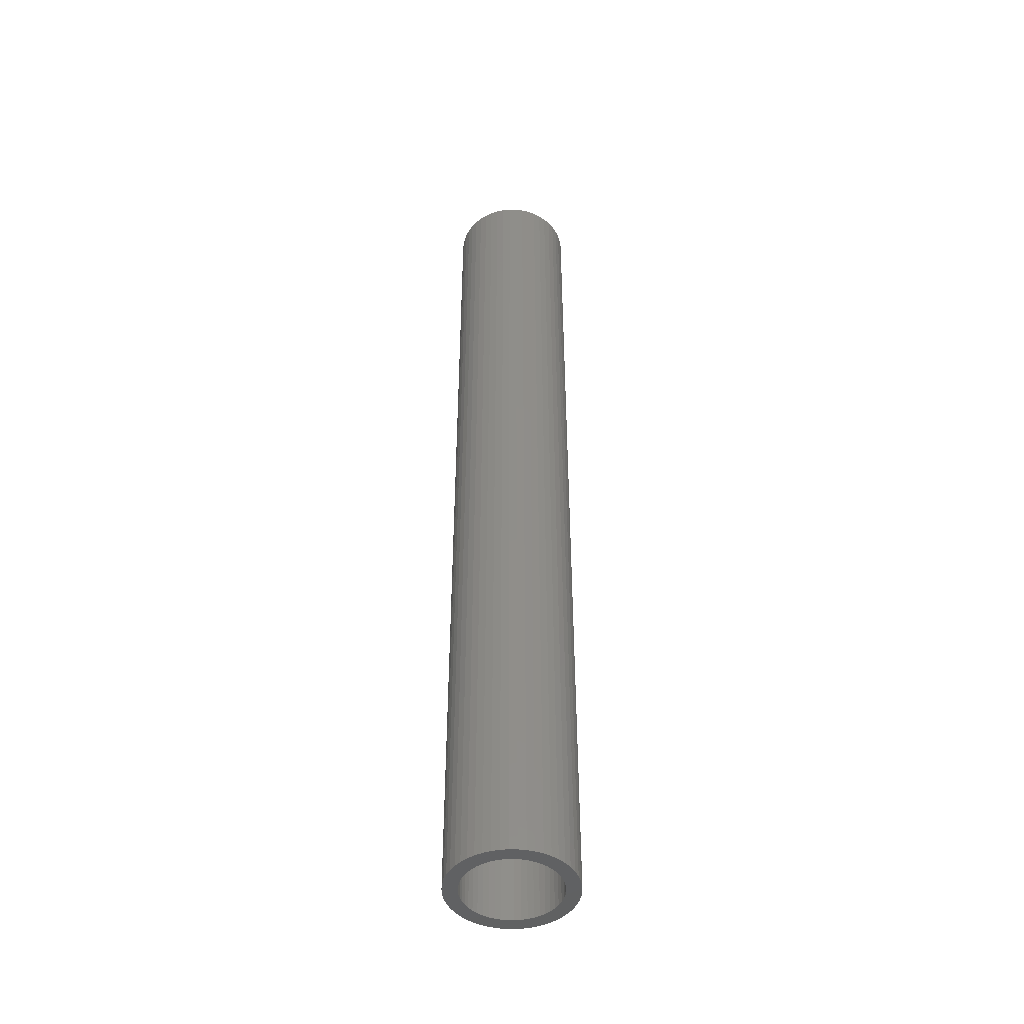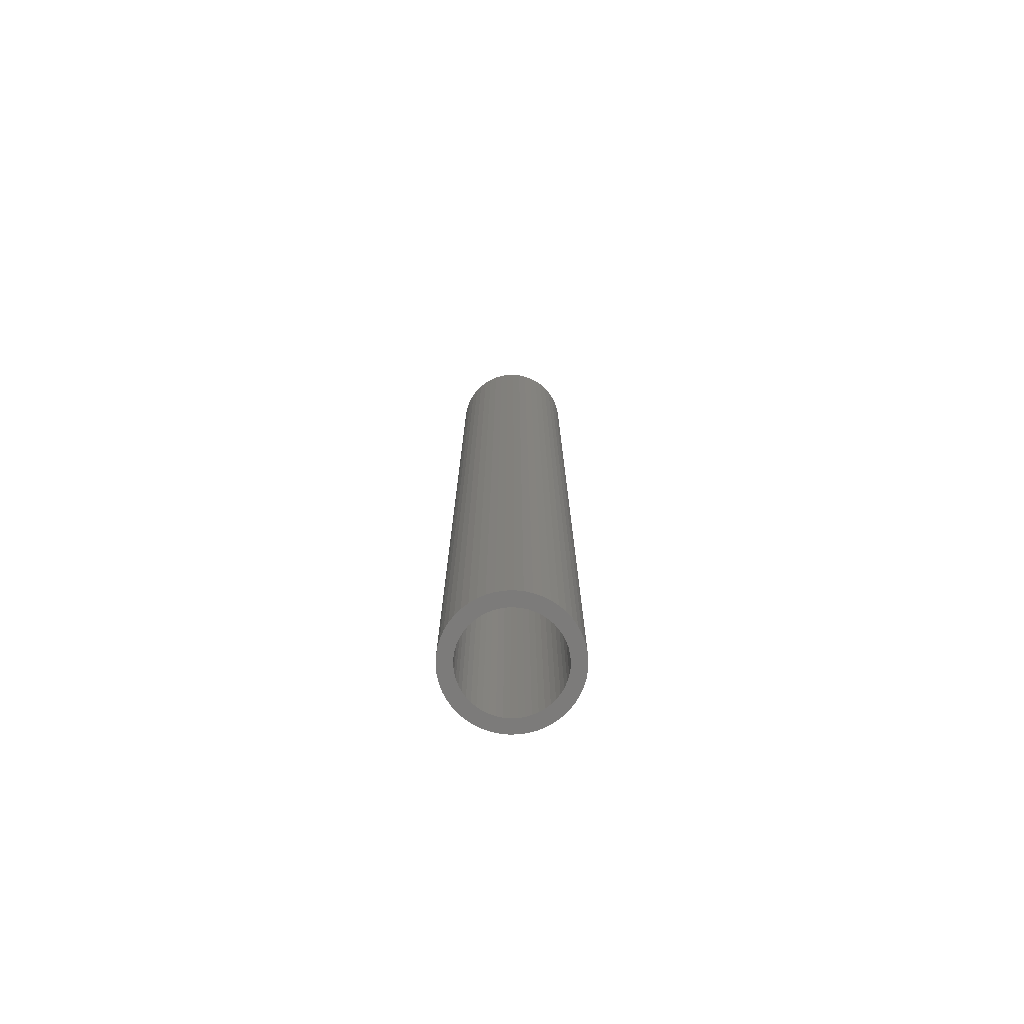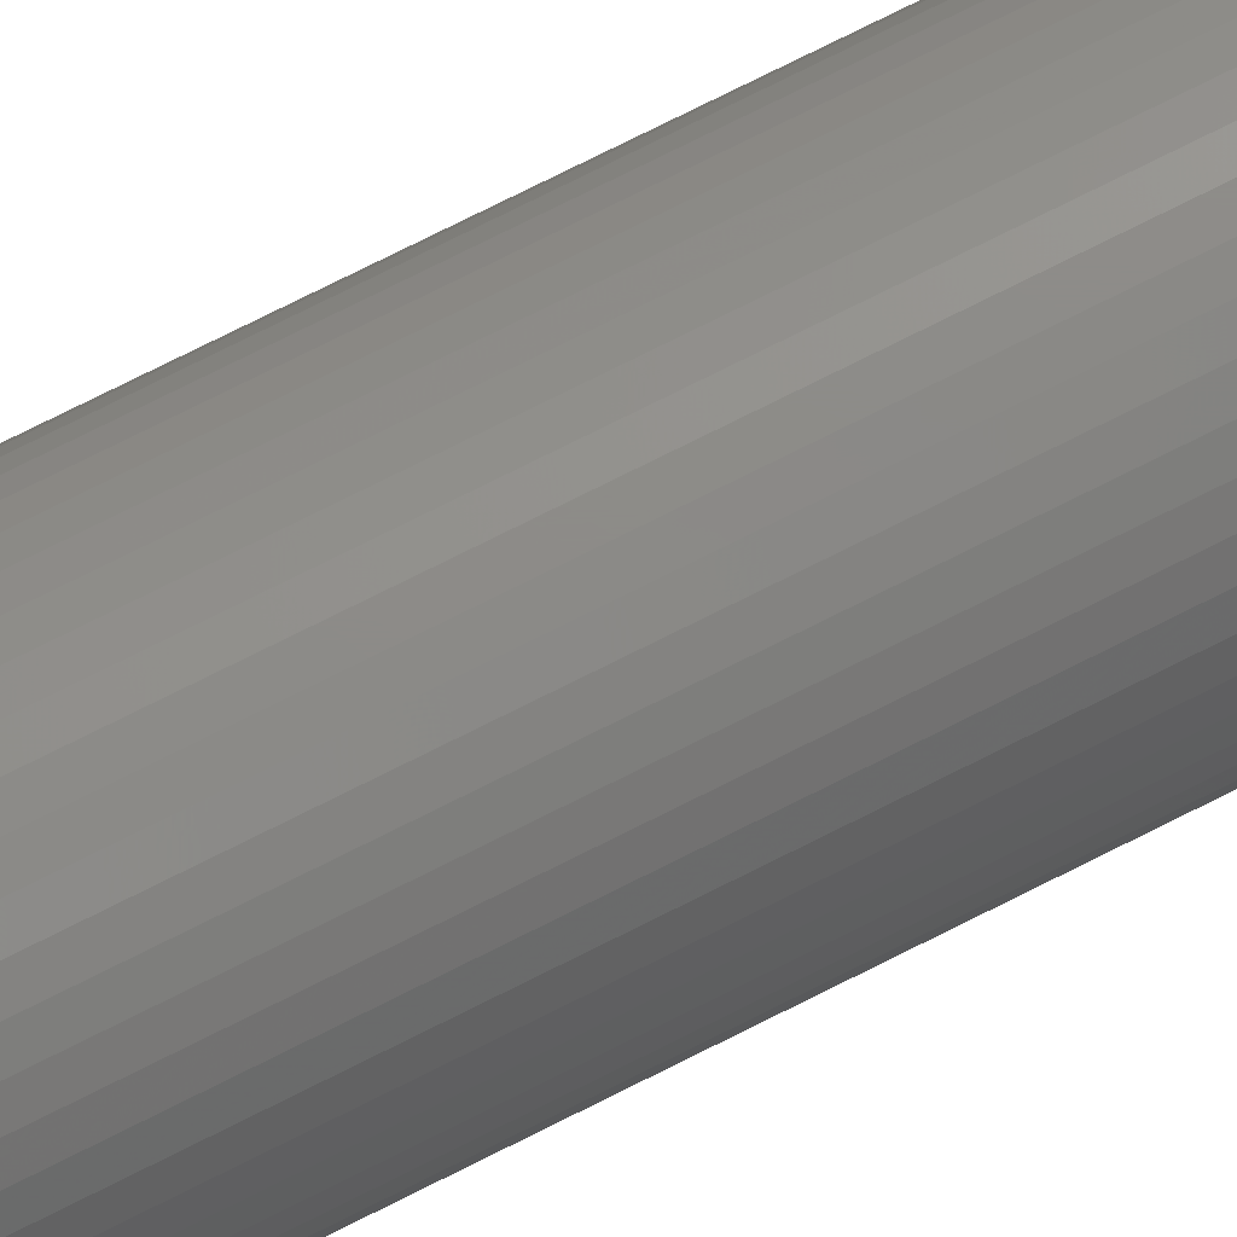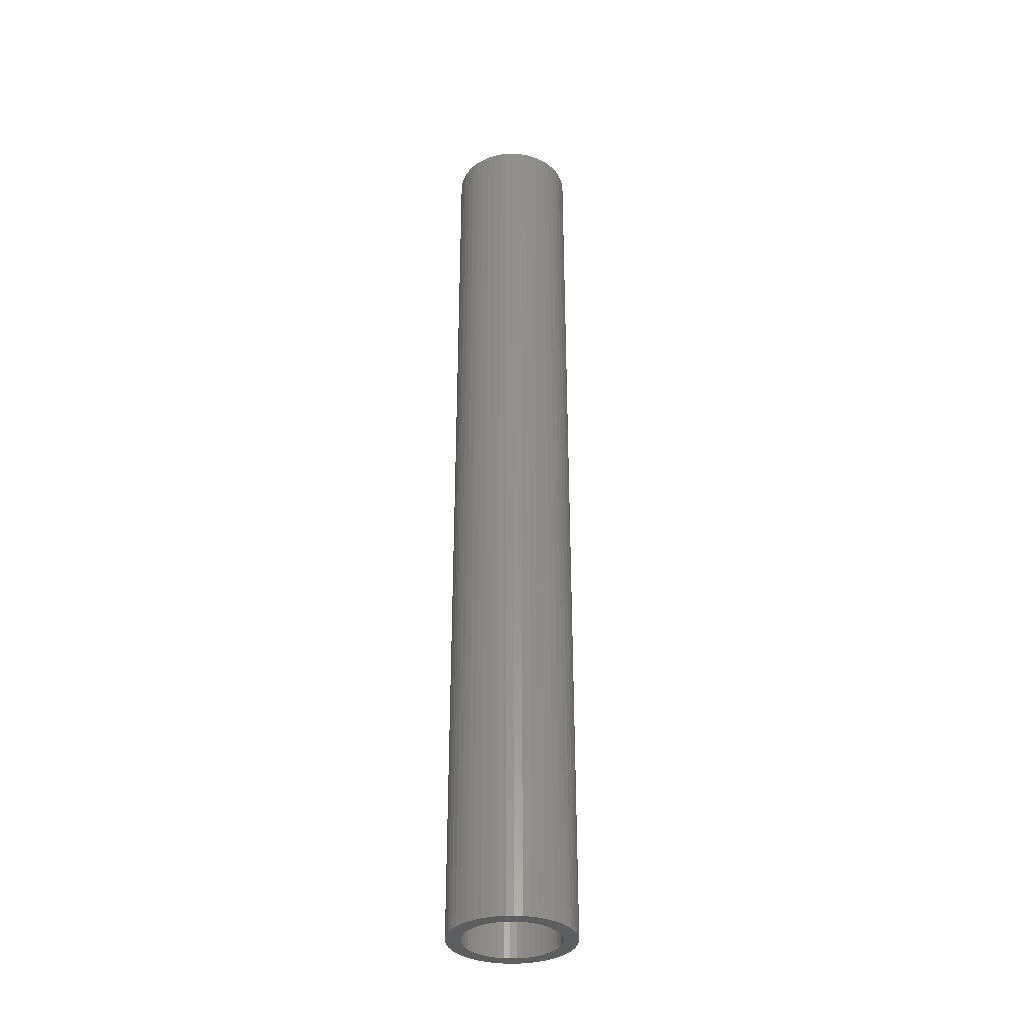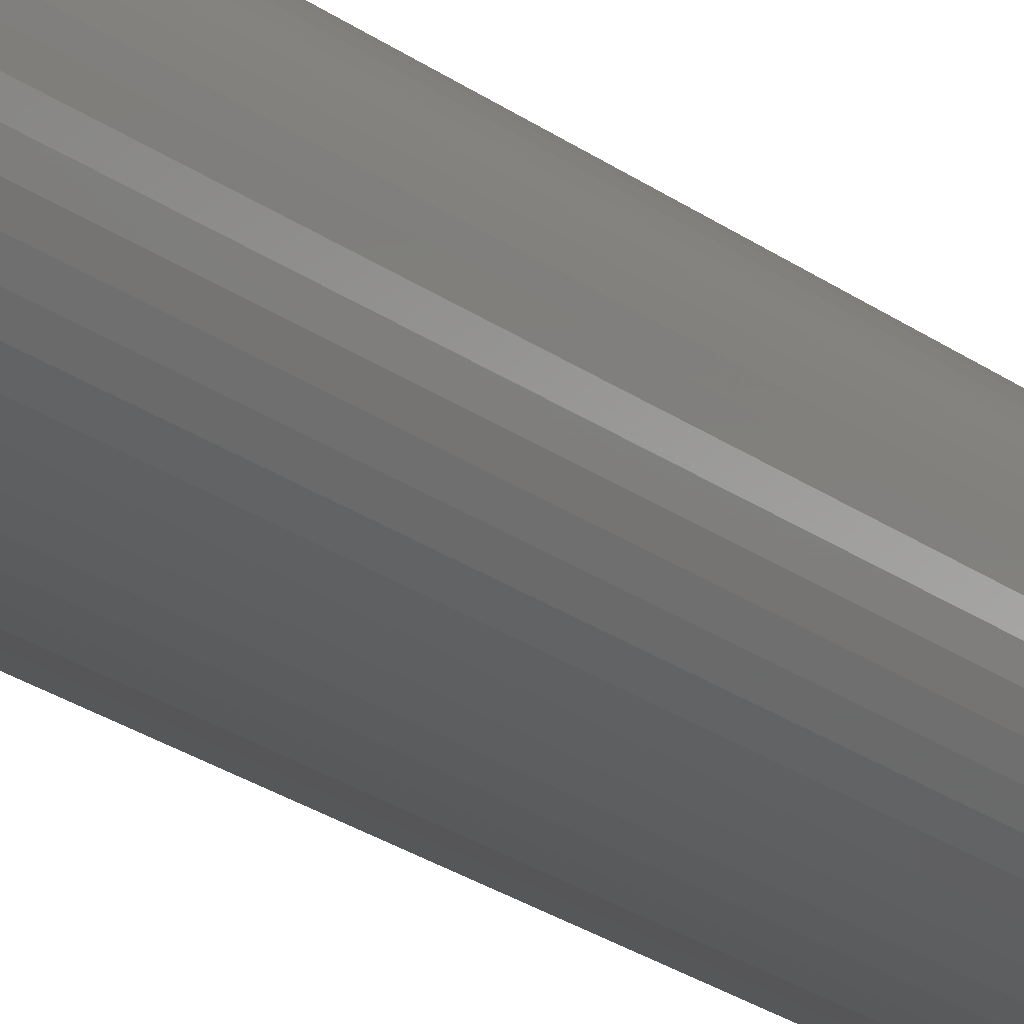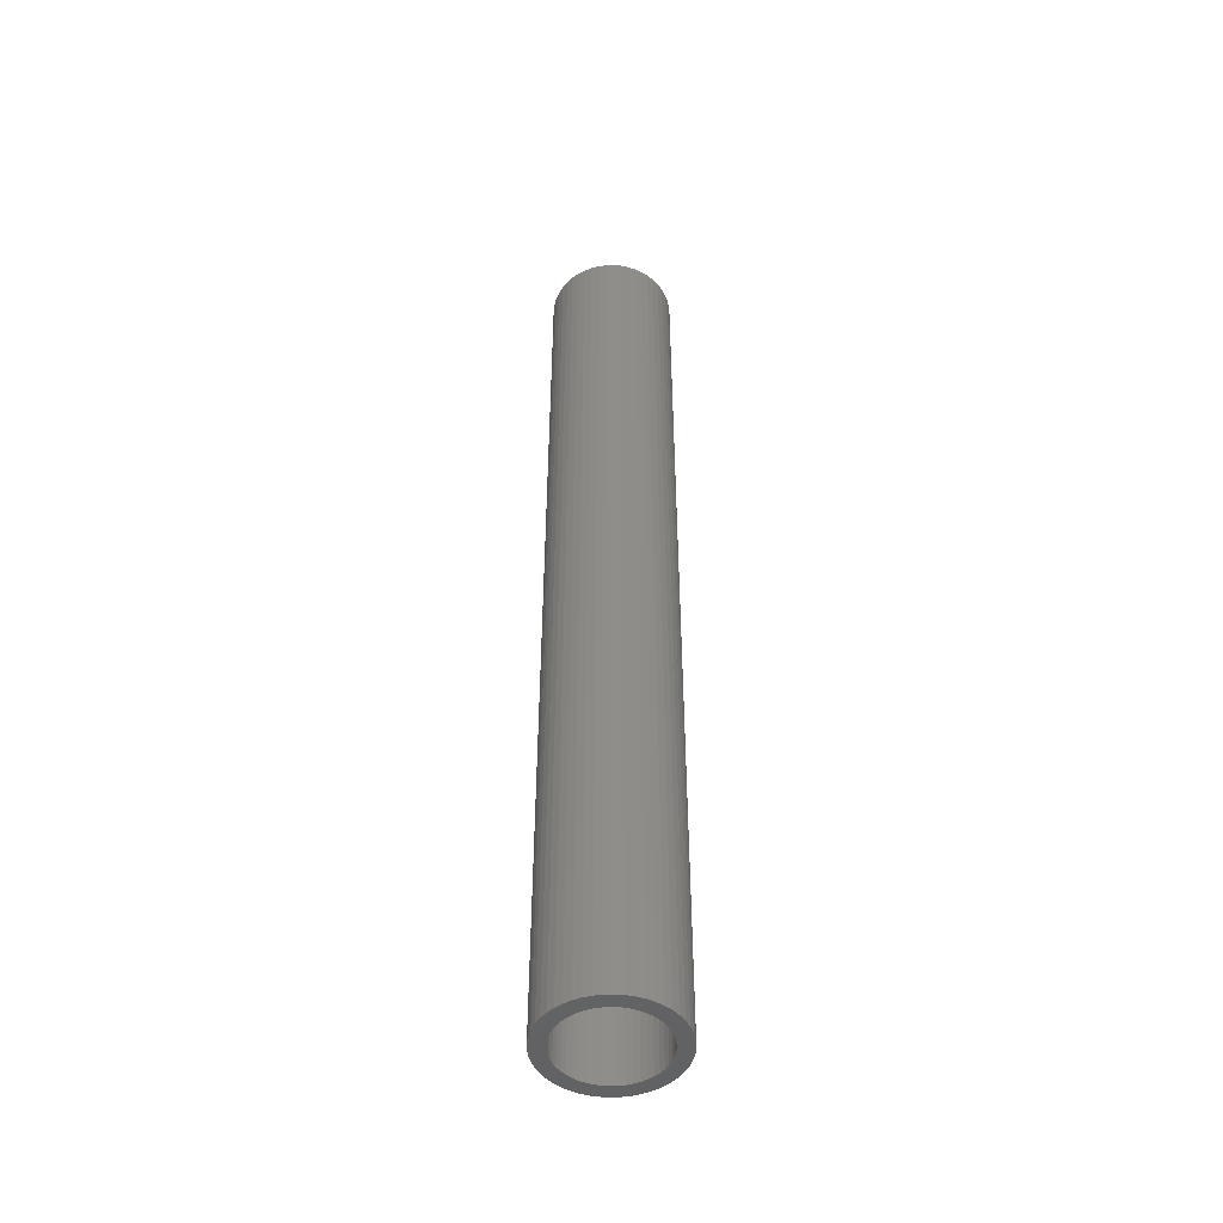
<metadata>
{"format":"stl","ext":"stl","renderer":"f3d","projection":"perspective","resolution":1024,"background":"white","views":[{"elev":-45.8,"azim":179.1,"up":"+Z"},{"elev":-75.1,"azim":95.6,"up":"+Z"},{"elev":75.3,"azim":-116.7,"up":"+Y"},{"elev":-34.1,"azim":-34.3,"up":"+Z"},{"elev":-20.4,"azim":-144.6,"up":"+Y"},{"elev":-48.2,"azim":109.9,"up":"+Z"}]}
</metadata>
<code>
# stl→obj: 200 verts, 400 faces
v 3.25 0 25
v 3.224 0.4073 -25
v 3.224 0.4073 25
v 3.25 0 -25
v -3.25 0 -25
v -3.224 0.4073 25
v -3.224 0.4073 -25
v -3.25 0 25
v 0.2041 3.244 -25
v -0.2041 3.244 25
v 0.2041 3.244 25
v -0.2041 3.244 -25
v -0.2041 -3.244 -25
v 0.2041 -3.244 25
v -0.2041 -3.244 25
v 0.2041 -3.244 -25
v 2.369 2.225 -25
v 2.072 2.504 25
v 2.369 2.225 25
v 2.072 2.504 -25
v -2.072 2.504 -25
v -2.369 2.225 25
v -2.072 2.504 25
v -2.369 2.225 -25
v -1.004 3.091 -25
v -1.384 2.941 25
v -1.004 3.091 25
v -1.384 2.941 -25
v 3.022 1.196 25
v 2.848 1.566 -25
v 2.848 1.566 25
v 3.022 1.196 -25
v 2.629 1.91 -25
v 2.629 1.91 25
v 1.384 2.941 -25
v 1.004 3.091 25
v 1.384 2.941 25
v 1.004 3.091 -25
v 0.609 3.192 25
v 0.609 3.192 -25
v 1.741 2.744 25
v 1.741 2.744 -25
v -3.022 1.196 -25
v -2.848 1.566 25
v -2.848 1.566 -25
v -3.022 1.196 25
v -2.629 1.91 -25
v -2.629 1.91 25
v -3.148 0.8082 -25
v -3.148 0.8082 25
v -1.741 2.744 25
v -1.741 2.744 -25
v -0.609 3.192 25
v -0.609 3.192 -25
v 0.609 -3.192 25
v 0.609 -3.192 -25
v 1.384 -2.941 -25
v 1.741 -2.744 25
v 1.384 -2.941 25
v 1.741 -2.744 -25
v 3.148 0.8082 25
v 3.148 0.8082 -25
v 2.5 0 25
v 2.48 0.3133 25
v 3.224 -0.4073 25
v 2.421 0.6217 25
v 2.48 -0.3133 25
v 2.324 0.9203 25
v 3.148 -0.8082 25
v 2.191 1.204 25
v 2.421 -0.6217 25
v 3.022 -1.196 25
v 2.023 1.469 25
v 1.822 1.711 25
v 1.594 1.926 25
v 1.34 2.111 25
v 1.064 2.262 25
v 0.7725 2.378 25
v 0.4685 2.456 25
v 0.157 2.495 25
v -0.157 2.495 25
v -0.4685 2.456 25
v -0.7725 2.378 25
v -1.064 2.262 25
v -1.34 2.111 25
v -1.594 1.926 25
v -1.822 1.711 25
v -2.023 1.469 25
v -2.191 1.204 25
v -2.324 0.9203 25
v -2.421 0.6217 25
v 2.324 -0.9203 25
v 2.848 -1.566 25
v 2.191 -1.204 25
v 2.629 -1.91 25
v 2.023 -1.469 25
v 2.369 -2.225 25
v 1.822 -1.711 25
v 2.072 -2.504 25
v 1.594 -1.926 25
v 1.34 -2.111 25
v 1.064 -2.262 25
v 1.004 -3.091 25
v 0.7725 -2.378 25
v 0.4685 -2.456 25
v 0.157 -2.495 25
v -0.157 -2.495 25
v -0.4685 -2.456 25
v -0.609 -3.192 25
v -0.7725 -2.378 25
v -1.004 -3.091 25
v -1.064 -2.262 25
v -1.384 -2.941 25
v -1.34 -2.111 25
v -1.741 -2.744 25
v -1.594 -1.926 25
v -2.072 -2.504 25
v -1.822 -1.711 25
v -2.369 -2.225 25
v -2.023 -1.469 25
v -2.629 -1.91 25
v -2.191 -1.204 25
v -2.848 -1.566 25
v -2.324 -0.9203 25
v -3.022 -1.196 25
v -2.421 -0.6217 25
v -3.148 -0.8082 25
v -2.48 -0.3133 25
v -3.224 -0.4073 25
v -2.5 0 25
v -2.48 0.3133 25
v 3.224 -0.4073 -25
v 3.148 -0.8082 -25
v 3.022 -1.196 -25
v -2.848 -1.566 -25
v -3.022 -1.196 -25
v 2.5 0 -25
v 2.48 -0.3133 -25
v 2.421 -0.6217 -25
v 2.48 0.3133 -25
v 2.324 -0.9203 -25
v 2.848 -1.566 -25
v 2.191 -1.204 -25
v 2.629 -1.91 -25
v 2.421 0.6217 -25
v 2.023 -1.469 -25
v 2.369 -2.225 -25
v 1.822 -1.711 -25
v 2.072 -2.504 -25
v 1.594 -1.926 -25
v 1.34 -2.111 -25
v 1.064 -2.262 -25
v 1.004 -3.091 -25
v 0.7725 -2.378 -25
v 0.4685 -2.456 -25
v 0.157 -2.495 -25
v -0.157 -2.495 -25
v -0.4685 -2.456 -25
v -0.609 -3.192 -25
v -0.7725 -2.378 -25
v -1.004 -3.091 -25
v -1.064 -2.262 -25
v -1.384 -2.941 -25
v -1.34 -2.111 -25
v -1.741 -2.744 -25
v -1.594 -1.926 -25
v -2.072 -2.504 -25
v -1.822 -1.711 -25
v -2.369 -2.225 -25
v -2.023 -1.469 -25
v -2.629 -1.91 -25
v -2.191 -1.204 -25
v -2.324 -0.9203 -25
v -2.421 -0.6217 -25
v 2.324 0.9203 -25
v 2.191 1.204 -25
v 2.023 1.469 -25
v 1.822 1.711 -25
v 1.594 1.926 -25
v 1.34 2.111 -25
v 1.064 2.262 -25
v 0.7725 2.378 -25
v 0.4685 2.456 -25
v 0.157 2.495 -25
v -0.157 2.495 -25
v -0.4685 2.456 -25
v -0.7725 2.378 -25
v -1.064 2.262 -25
v -1.34 2.111 -25
v -1.594 1.926 -25
v -1.822 1.711 -25
v -2.023 1.469 -25
v -2.191 1.204 -25
v -2.324 0.9203 -25
v -2.421 0.6217 -25
v -2.48 0.3133 -25
v -2.5 0 -25
v -3.148 -0.8082 -25
v -2.48 -0.3133 -25
v -3.224 -0.4073 -25
f 1 2 3
f 2 1 4
f 5 6 7
f 6 5 8
f 9 10 11
f 10 9 12
f 13 14 15
f 14 13 16
f 17 18 19
f 18 17 20
f 21 22 23
f 22 21 24
f 25 26 27
f 26 25 28
f 29 30 31
f 30 29 32
f 31 33 34
f 33 31 30
f 35 36 37
f 36 35 38
f 38 39 36
f 39 38 40
f 20 41 18
f 41 20 42
f 43 44 45
f 44 43 46
f 47 22 24
f 22 47 48
f 49 46 43
f 46 49 50
f 28 51 26
f 51 28 52
f 12 53 10
f 53 12 54
f 16 55 14
f 55 16 56
f 57 58 59
f 58 57 60
f 61 32 29
f 32 61 62
f 3 62 61
f 62 3 2
f 34 17 19
f 17 34 33
f 40 11 39
f 11 40 9
f 42 37 41
f 37 42 35
f 45 48 47
f 48 45 44
f 7 50 49
f 50 7 6
f 63 1 3
f 64 3 61
f 1 63 65
f 66 61 29
f 67 65 63
f 68 29 31
f 65 67 69
f 70 31 34
f 71 69 67
f 69 71 72
f 3 64 63
f 61 66 64
f 73 34 19
f 29 68 66
f 31 70 68
f 74 19 18
f 34 73 70
f 19 74 73
f 75 18 41
f 18 75 74
f 76 41 37
f 41 76 75
f 37 77 76
f 36 77 37
f 36 78 77
f 39 78 36
f 39 79 78
f 11 79 39
f 11 80 79
f 11 81 80
f 10 81 11
f 10 82 81
f 53 82 10
f 53 83 82
f 27 83 53
f 27 84 83
f 26 84 27
f 84 26 85
f 51 85 26
f 85 51 86
f 23 86 51
f 86 23 87
f 22 87 23
f 87 22 88
f 48 88 22
f 88 48 89
f 44 89 48
f 89 44 90
f 46 90 44
f 90 46 91
f 92 72 71
f 72 92 93
f 94 93 92
f 93 94 95
f 96 95 94
f 95 96 97
f 98 97 96
f 97 98 99
f 100 99 98
f 99 100 58
f 101 58 100
f 58 101 59
f 102 59 101
f 102 103 59
f 104 103 102
f 104 55 103
f 105 55 104
f 105 14 55
f 106 14 105
f 107 14 106
f 107 15 14
f 108 15 107
f 108 109 15
f 110 109 108
f 110 111 109
f 112 111 110
f 113 112 114
f 112 113 111
f 115 114 116
f 114 115 113
f 117 116 118
f 119 118 120
f 116 117 115
f 121 120 122
f 123 122 124
f 118 119 117
f 125 124 126
f 127 126 128
f 129 128 130
f 50 91 46
f 120 121 119
f 91 50 131
f 122 123 121
f 6 131 50
f 124 125 123
f 131 6 130
f 126 127 125
f 8 130 6
f 128 129 127
f 130 8 129
f 52 23 51
f 23 52 21
f 54 27 53
f 27 54 25
f 65 4 1
f 4 65 132
f 72 133 69
f 133 72 134
f 69 132 65
f 132 69 133
f 135 125 136
f 125 135 123
f 137 4 132
f 138 132 133
f 4 137 2
f 139 133 134
f 140 2 137
f 141 134 142
f 2 140 62
f 143 142 144
f 145 62 140
f 62 145 32
f 132 138 137
f 133 139 138
f 146 144 147
f 134 141 139
f 142 143 141
f 148 147 149
f 144 146 143
f 147 148 146
f 150 149 60
f 149 150 148
f 151 60 57
f 60 151 150
f 57 152 151
f 153 152 57
f 153 154 152
f 56 154 153
f 56 155 154
f 16 155 56
f 16 156 155
f 16 157 156
f 13 157 16
f 13 158 157
f 159 158 13
f 159 160 158
f 161 160 159
f 161 162 160
f 163 162 161
f 162 163 164
f 165 164 163
f 164 165 166
f 167 166 165
f 166 167 168
f 169 168 167
f 168 169 170
f 171 170 169
f 170 171 172
f 135 172 171
f 172 135 173
f 136 173 135
f 173 136 174
f 175 32 145
f 32 175 30
f 176 30 175
f 30 176 33
f 177 33 176
f 33 177 17
f 178 17 177
f 17 178 20
f 179 20 178
f 20 179 42
f 180 42 179
f 42 180 35
f 181 35 180
f 181 38 35
f 182 38 181
f 182 40 38
f 183 40 182
f 183 9 40
f 184 9 183
f 185 9 184
f 185 12 9
f 186 12 185
f 186 54 12
f 187 54 186
f 187 25 54
f 188 25 187
f 28 188 189
f 188 28 25
f 52 189 190
f 189 52 28
f 21 190 191
f 24 191 192
f 190 21 52
f 47 192 193
f 45 193 194
f 191 24 21
f 43 194 195
f 49 195 196
f 7 196 197
f 198 174 136
f 192 47 24
f 174 198 199
f 193 45 47
f 200 199 198
f 194 43 45
f 199 200 197
f 195 49 43
f 5 197 200
f 196 7 49
f 197 5 7
f 60 99 58
f 99 60 149
f 136 127 198
f 127 136 125
f 149 97 99
f 97 149 147
f 56 103 55
f 103 56 153
f 153 59 103
f 59 153 57
f 93 134 72
f 134 93 142
f 95 142 93
f 142 95 144
f 159 15 109
f 15 159 13
f 163 111 113
f 111 163 161
f 161 109 111
f 109 161 159
f 169 121 171
f 121 169 119
f 169 117 119
f 117 169 167
f 198 129 200
f 129 198 127
f 200 8 5
f 8 200 129
f 97 144 95
f 144 97 147
f 165 113 115
f 113 165 163
f 167 115 117
f 115 167 165
f 171 123 135
f 123 171 121
f 175 70 176
f 70 175 68
f 176 73 177
f 73 176 70
f 182 77 78
f 77 182 181
f 188 83 84
f 83 188 187
f 90 193 89
f 193 90 194
f 138 63 137
f 63 138 67
f 179 74 75
f 74 179 178
f 181 76 77
f 76 181 180
f 130 196 131
f 196 130 197
f 88 191 87
f 191 88 192
f 186 81 82
f 81 186 185
f 191 86 87
f 86 191 190
f 143 92 141
f 92 143 94
f 166 118 116
f 118 166 168
f 122 173 124
f 173 122 172
f 151 102 101
f 102 151 152
f 145 68 175
f 68 145 66
f 177 74 178
f 74 177 73
f 185 80 81
f 80 185 184
f 183 78 79
f 78 183 182
f 180 75 76
f 75 180 179
f 91 194 90
f 194 91 195
f 131 195 91
f 195 131 196
f 89 192 88
f 192 89 193
f 187 82 83
f 82 187 186
f 190 85 86
f 85 190 189
f 189 84 85
f 84 189 188
f 137 64 140
f 64 137 63
f 141 71 139
f 71 141 92
f 148 96 146
f 96 148 98
f 156 107 106
f 107 156 157
f 128 197 130
f 197 128 199
f 120 172 122
f 172 120 170
f 155 106 105
f 106 155 156
f 140 66 145
f 66 140 64
f 184 79 80
f 79 184 183
f 160 112 110
f 112 160 162
f 158 110 108
f 110 158 160
f 124 174 126
f 174 124 173
f 126 199 128
f 199 126 174
f 118 170 120
f 170 118 168
f 152 104 102
f 104 152 154
f 154 105 104
f 105 154 155
f 148 100 98
f 100 148 150
f 139 67 138
f 67 139 71
f 146 94 143
f 94 146 96
f 162 114 112
f 114 162 164
f 157 108 107
f 108 157 158
f 150 101 100
f 101 150 151
f 164 116 114
f 116 164 166

</code>
